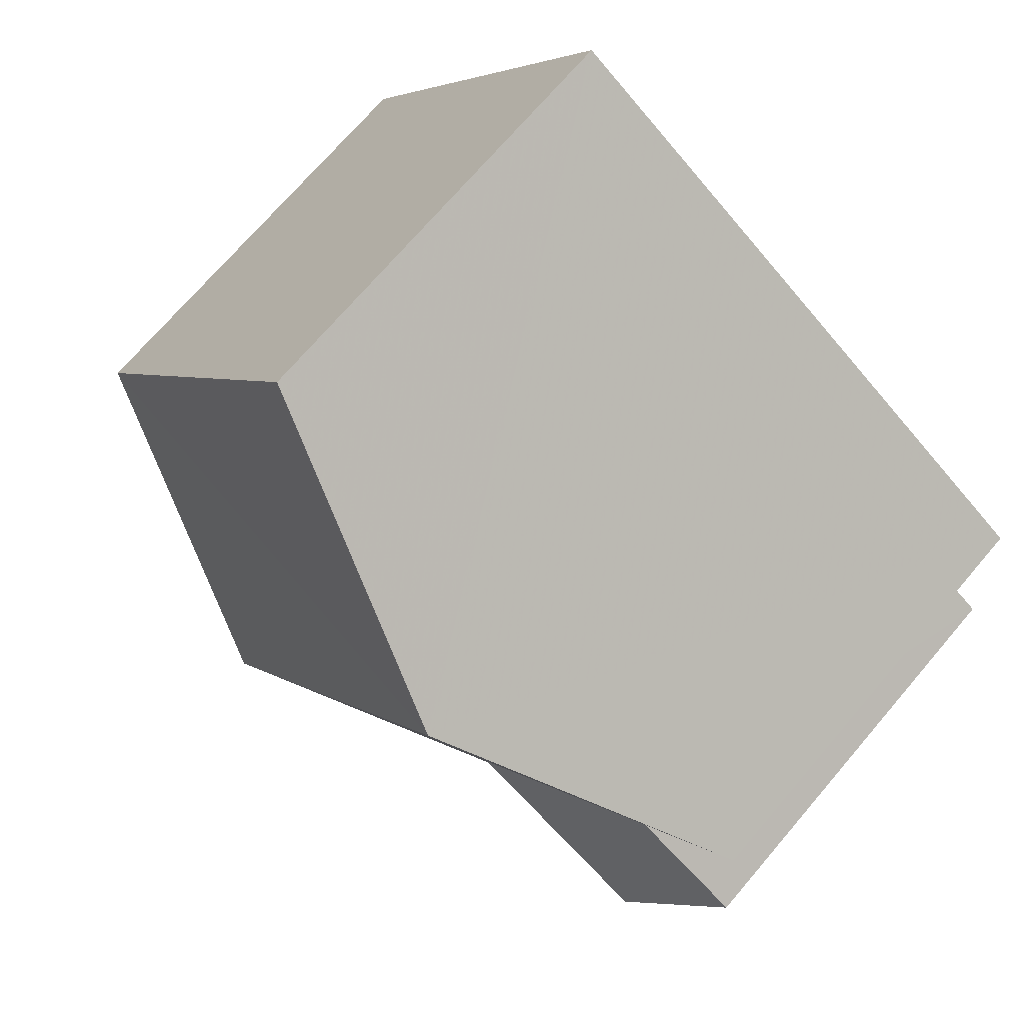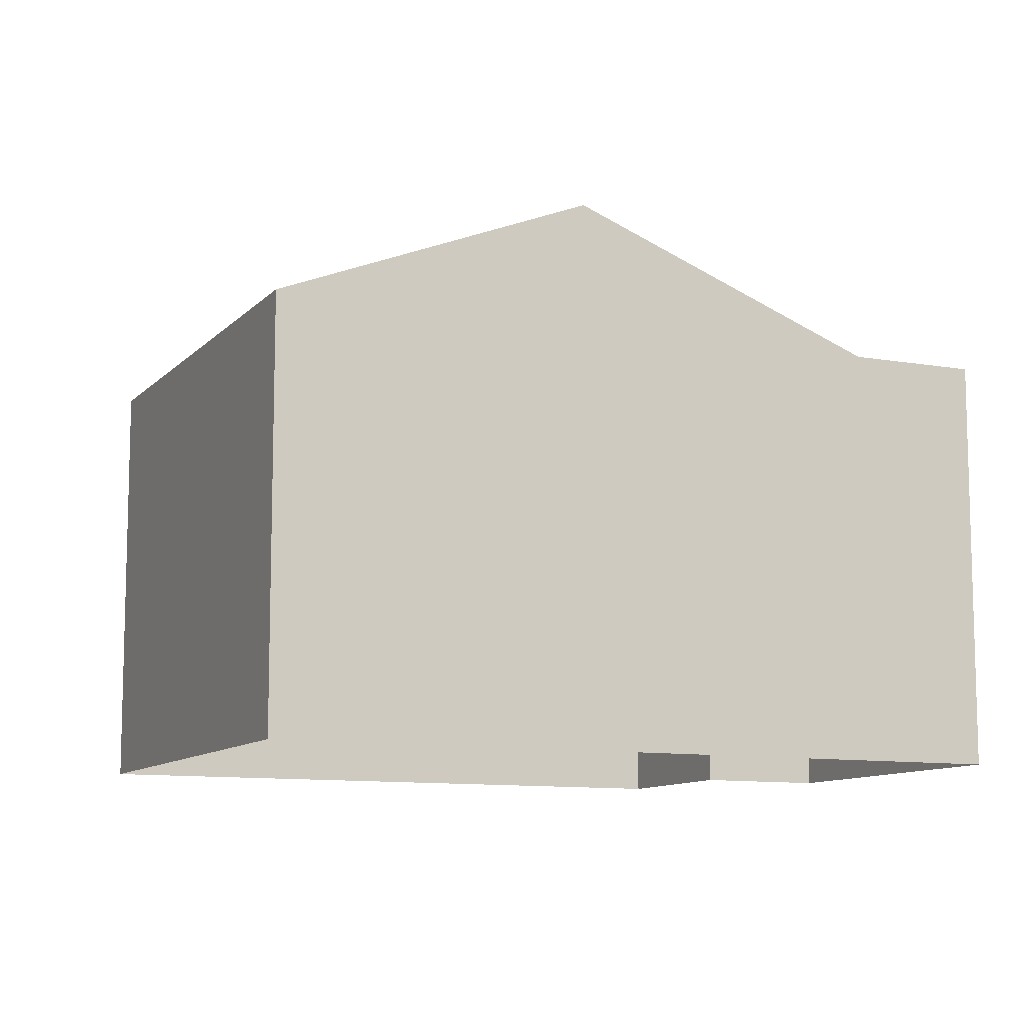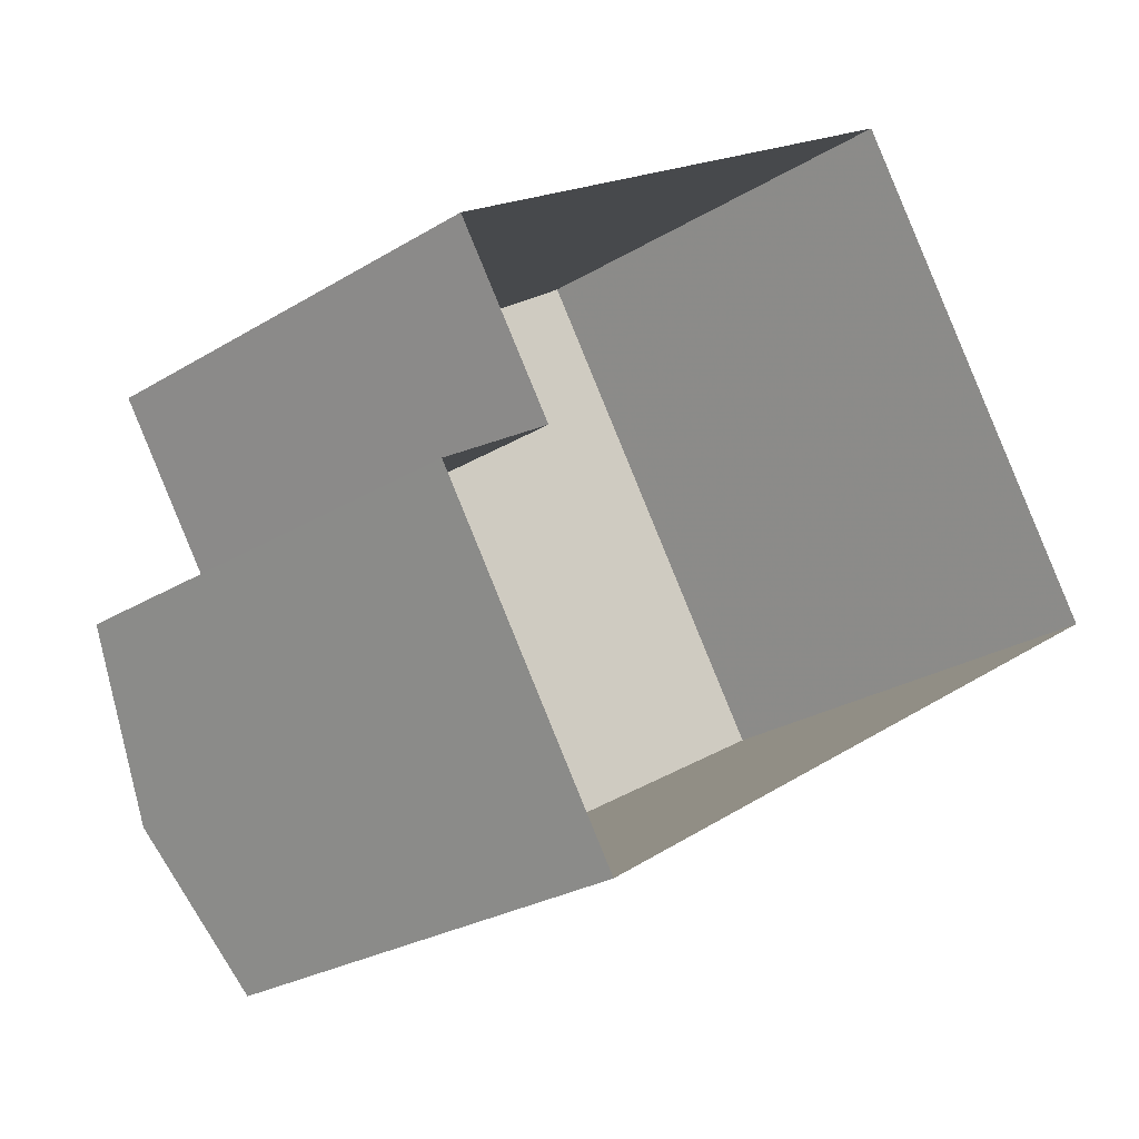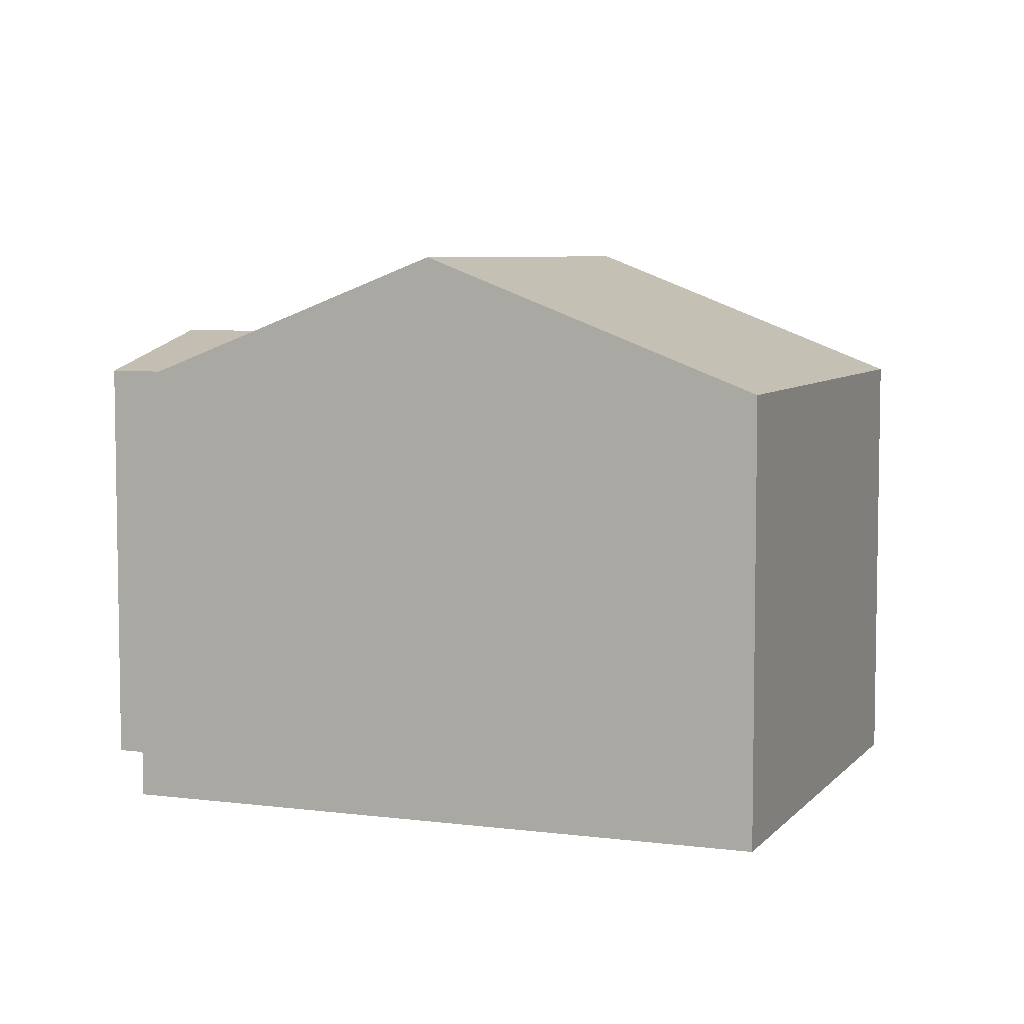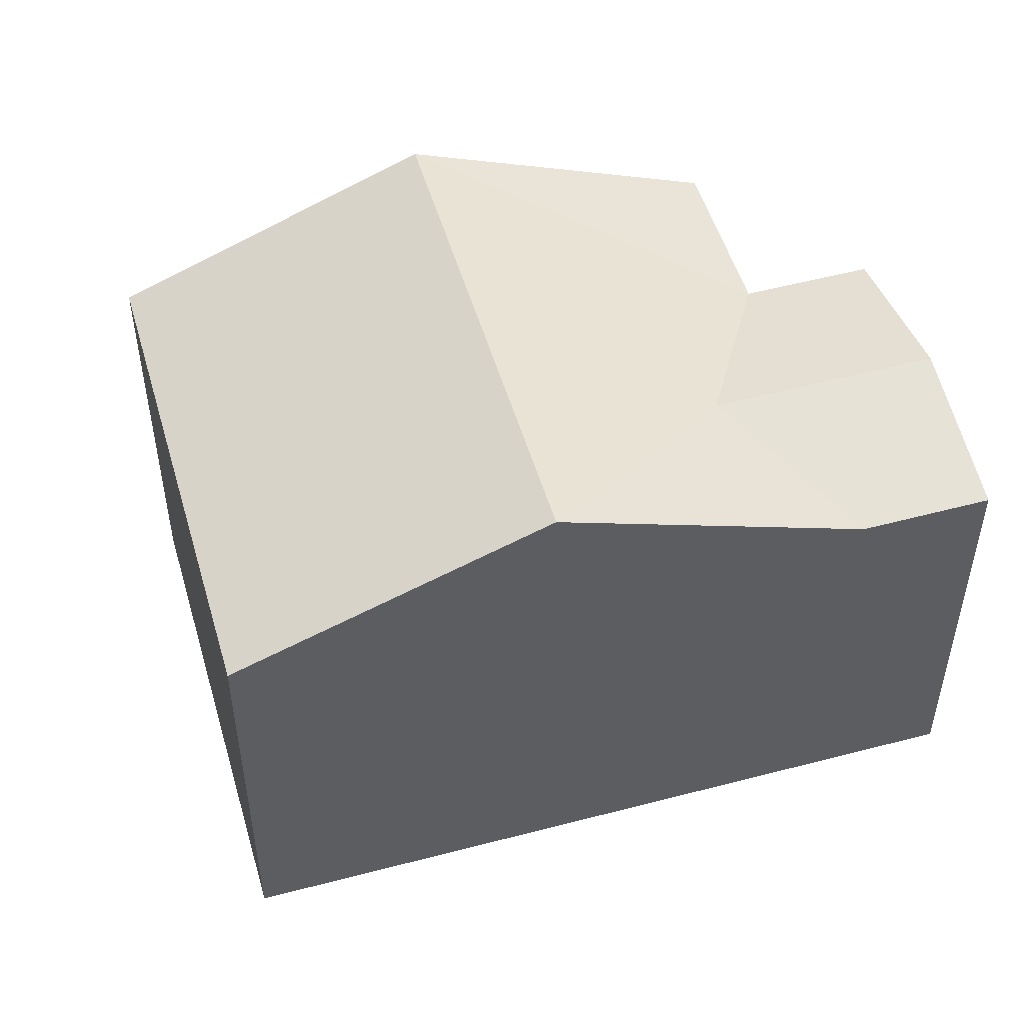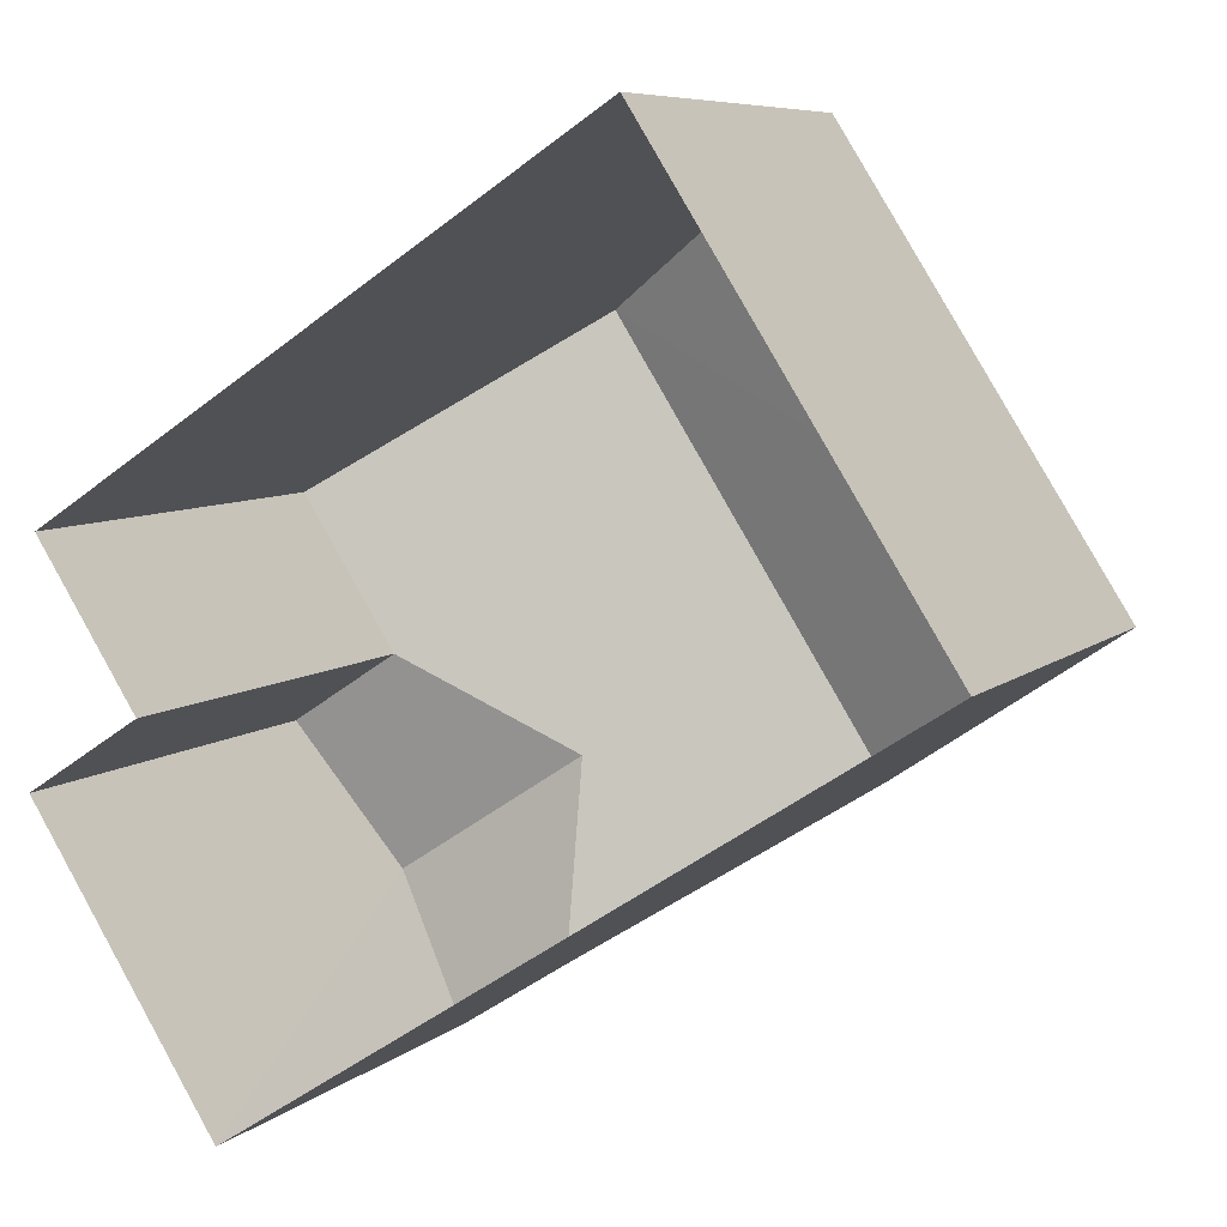
<metadata>
{"format":"obj","ext":"obj","renderer":"f3d","projection":"perspective","resolution":1024,"background":"white","views":[{"elev":71.5,"azim":40.4,"up":"+Y"},{"elev":-10.2,"azim":-57.0,"up":"+Z"},{"elev":-25.8,"azim":134.2,"up":"+Y"},{"elev":6.3,"azim":168.5,"up":"+Z"},{"elev":51.3,"azim":-49.0,"up":"+Z"},{"elev":7.3,"azim":-154.1,"up":"+Y"}]}
</metadata>
<code>
v -3.156e+05 4.044e+04 8.032
v -3.156e+05 4.044e+04 8.032
v -3.156e+05 4.045e+04 8.038
v -3.156e+05 4.044e+04 8.037
v -3.156e+05 4.043e+04 8.031
v -3.156e+05 4.044e+04 8.031
v -3.156e+05 4.043e+04 14.76
v -3.156e+05 4.044e+04 15.38
v -3.156e+05 4.044e+04 16.74
v -3.156e+05 4.044e+04 16.74
v -3.156e+05 4.044e+04 14.76
v -3.156e+05 4.044e+04 14.76
v -3.156e+05 4.043e+04 15.38
v -3.156e+05 4.044e+04 14.76
v -3.156e+05 4.043e+04 14.76
v -3.156e+05 4.044e+04 14.76
v -3.156e+05 4.045e+04 14.76
f 1 2 3
f 3 2 4
f 4 2 5
f 2 6 5
f 7 8 9
f 9 8 10
f 10 11 12
f 10 8 11
f 13 14 11
f 8 13 11
f 7 15 13
f 8 7 13
f 10 16 9
f 10 17 16
f 12 2 1
f 12 11 2
f 15 5 13
f 5 6 13
f 6 14 13
f 17 3 4
f 16 17 4
f 6 11 14
f 6 2 11
f 12 1 10
f 1 3 10
f 3 17 10
f 15 7 5
f 5 7 4
f 4 9 16
f 4 7 9

</code>
